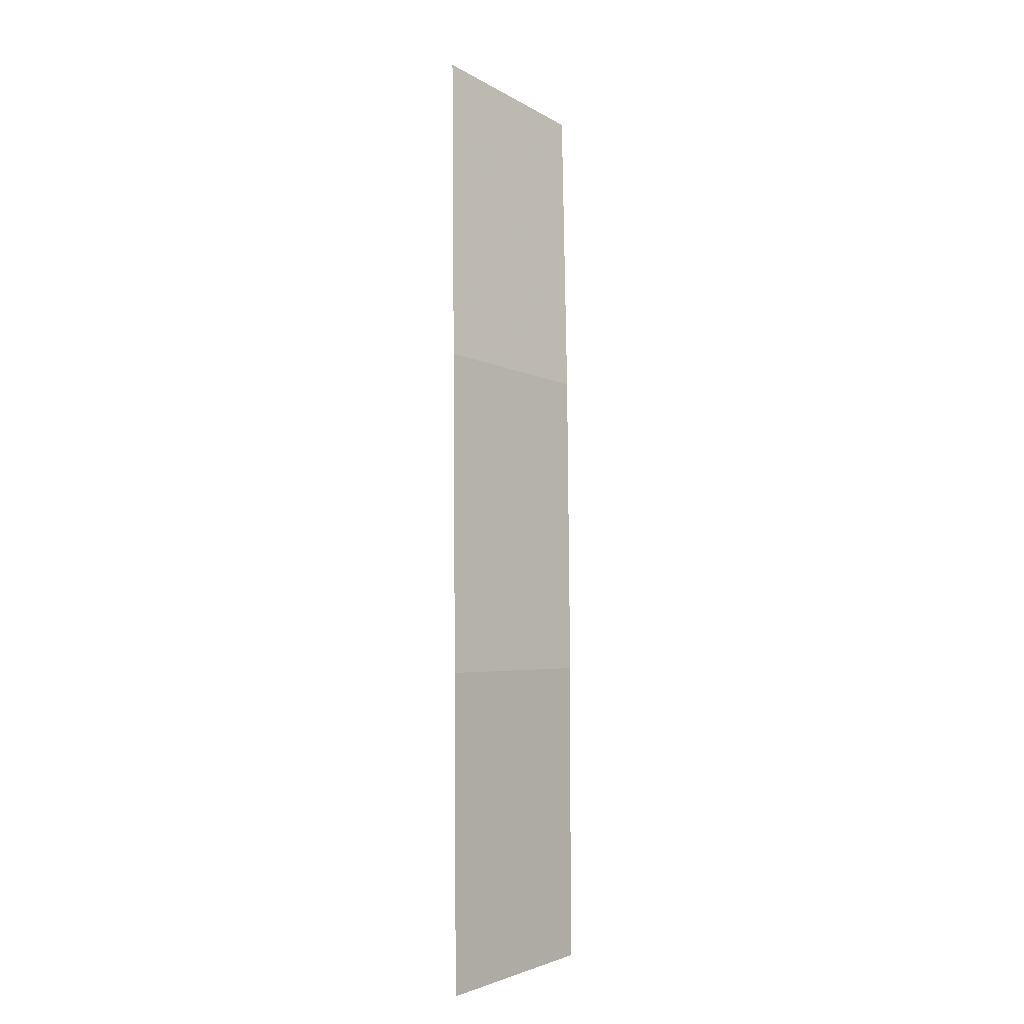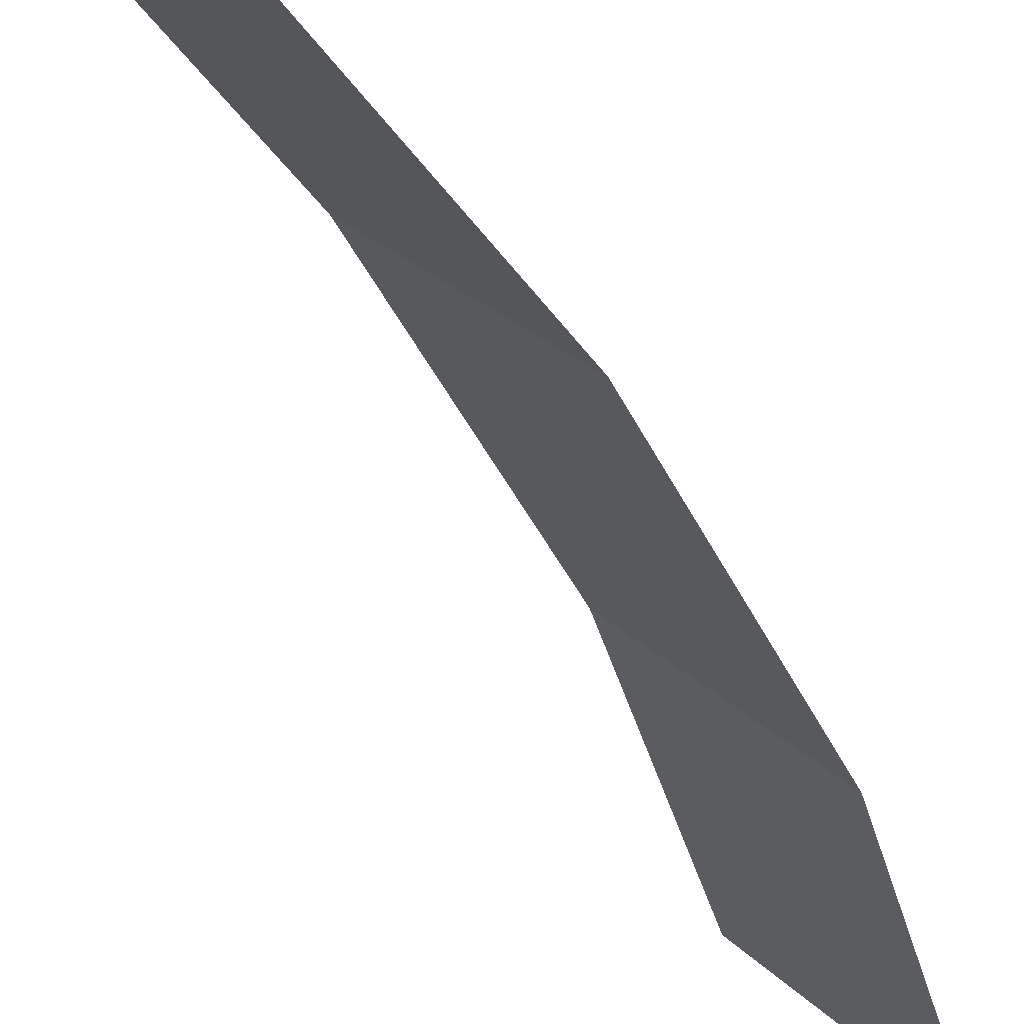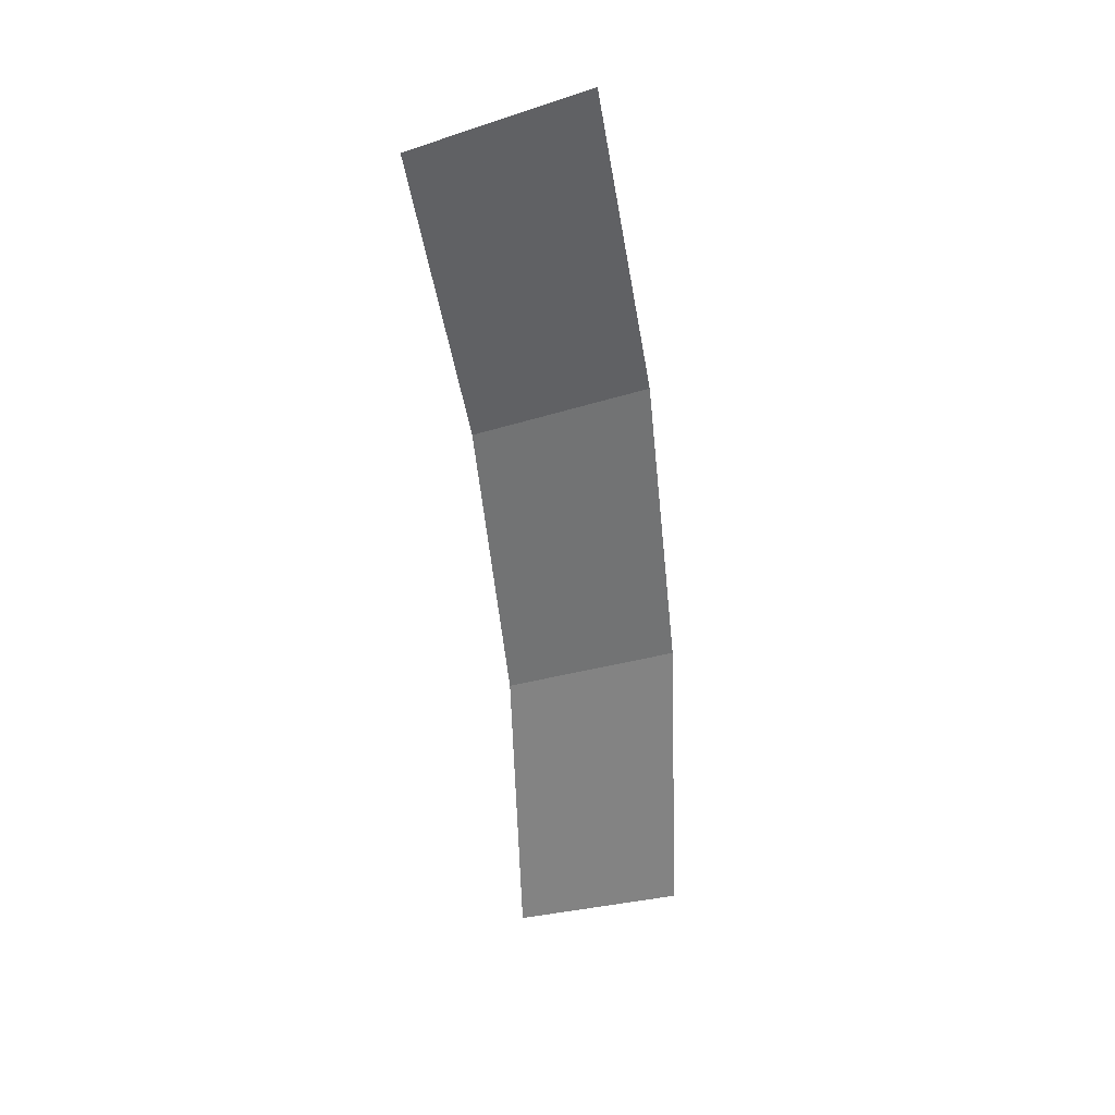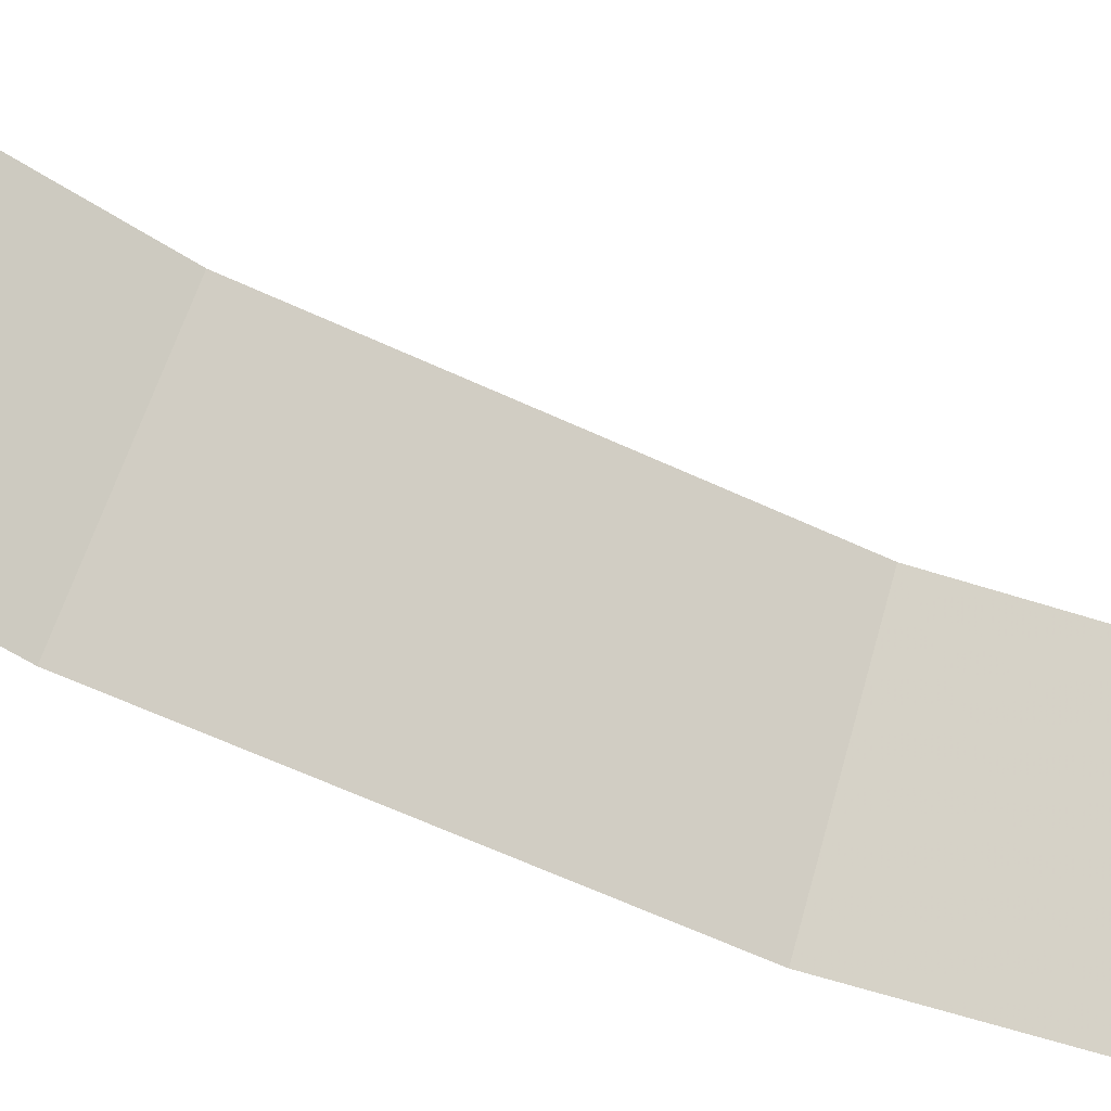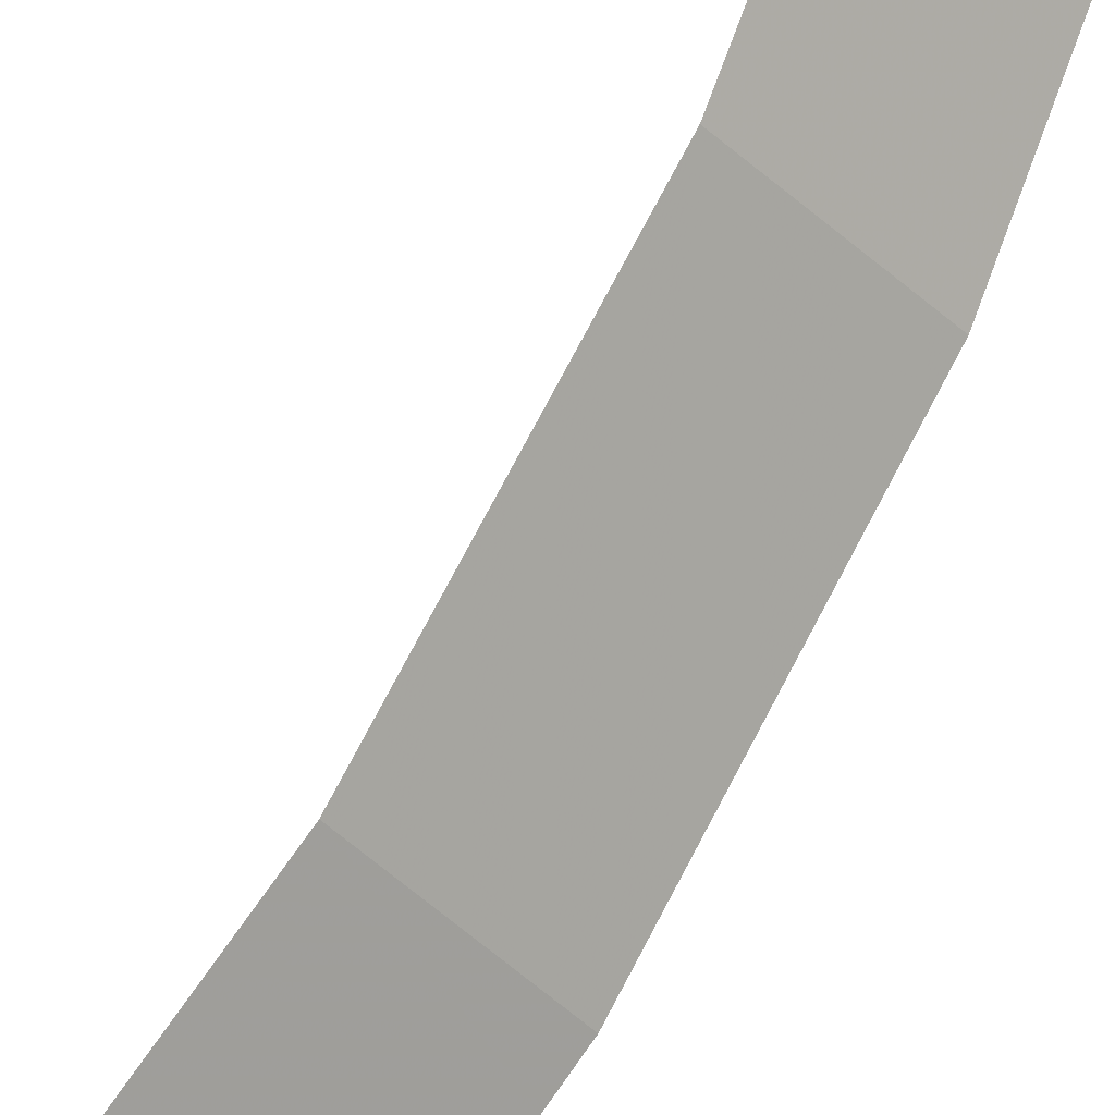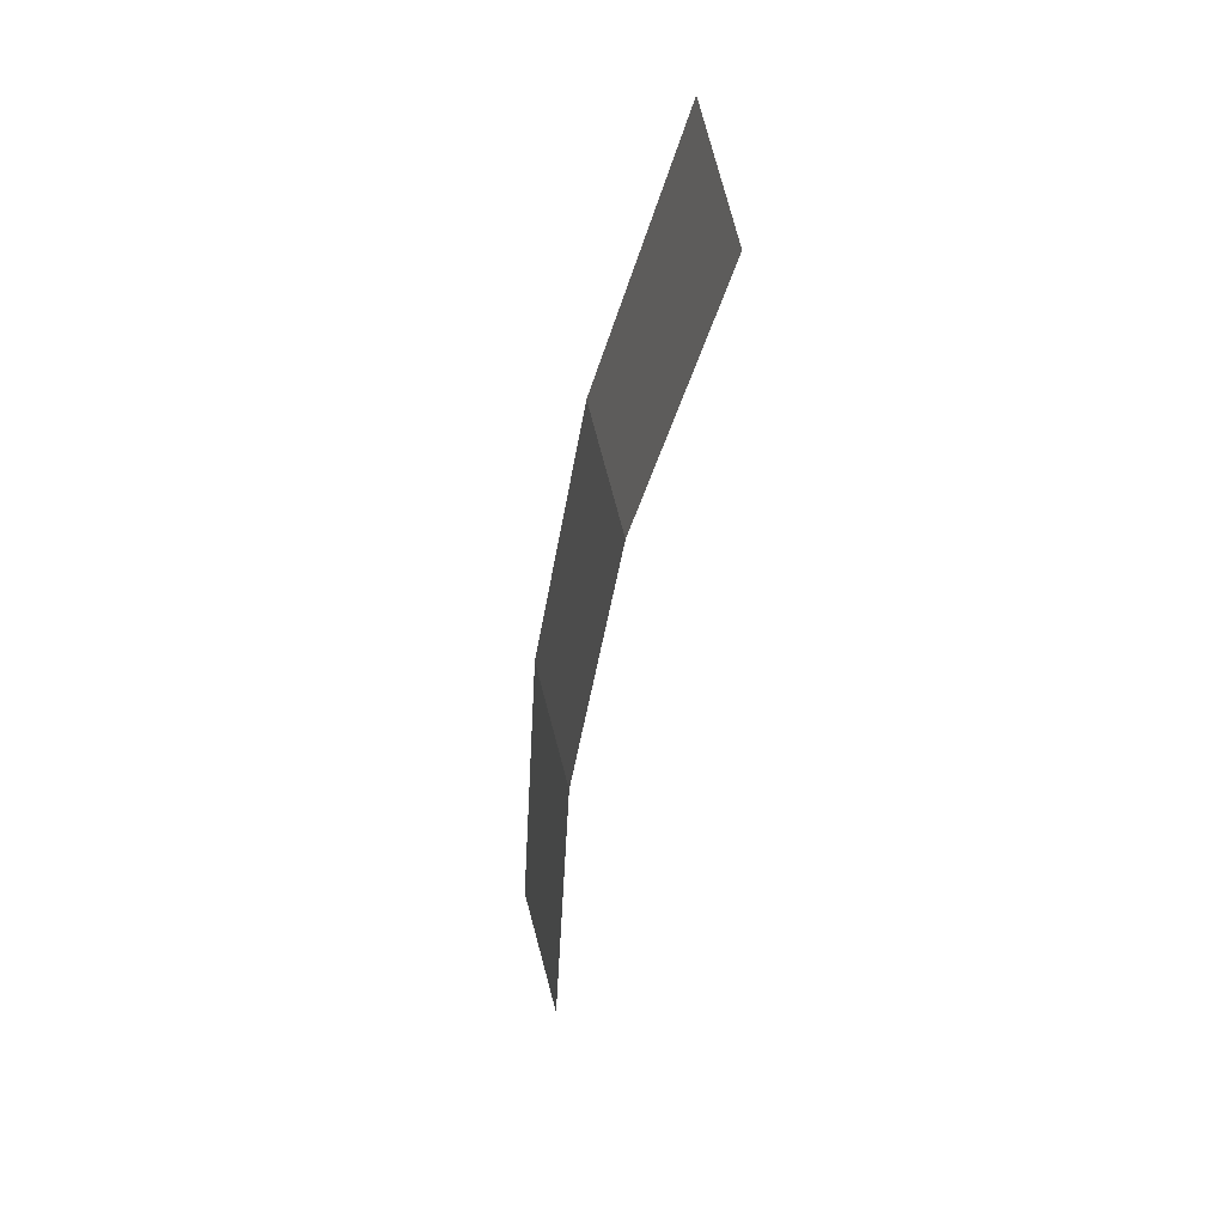
<metadata>
{"format":"obj","ext":"obj","renderer":"f3d","projection":"perspective","resolution":1024,"background":"white","views":[{"elev":4.5,"azim":87.9,"up":"+Z"},{"elev":-35.6,"azim":9.9,"up":"+Y"},{"elev":26.4,"azim":-58.7,"up":"+Z"},{"elev":-59.6,"azim":-127.1,"up":"+Y"},{"elev":77.4,"azim":16.7,"up":"+Y"},{"elev":36.7,"azim":-147.2,"up":"+Z"}]}
</metadata>
<code>
v 0.95 0.05 0
v 0.9418 0.05 0.124
v 0.9914 0 0.1305
v 1 0 0
v 0.9418 0.05 0.124
v 0.9176 0.05 0.2459
v 0.9659 0 0.2588
v 0.9914 0 0.1305
v 0.9176 0.05 0.2459
v 0.8777 0.05 0.3636
v 0.9239 0 0.3827
v 0.9659 0 0.2588
g mesh1657
f 1 2 3
f 3 4 1
f 5 6 7
f 7 8 5
f 9 10 11
f 11 12 9

</code>
